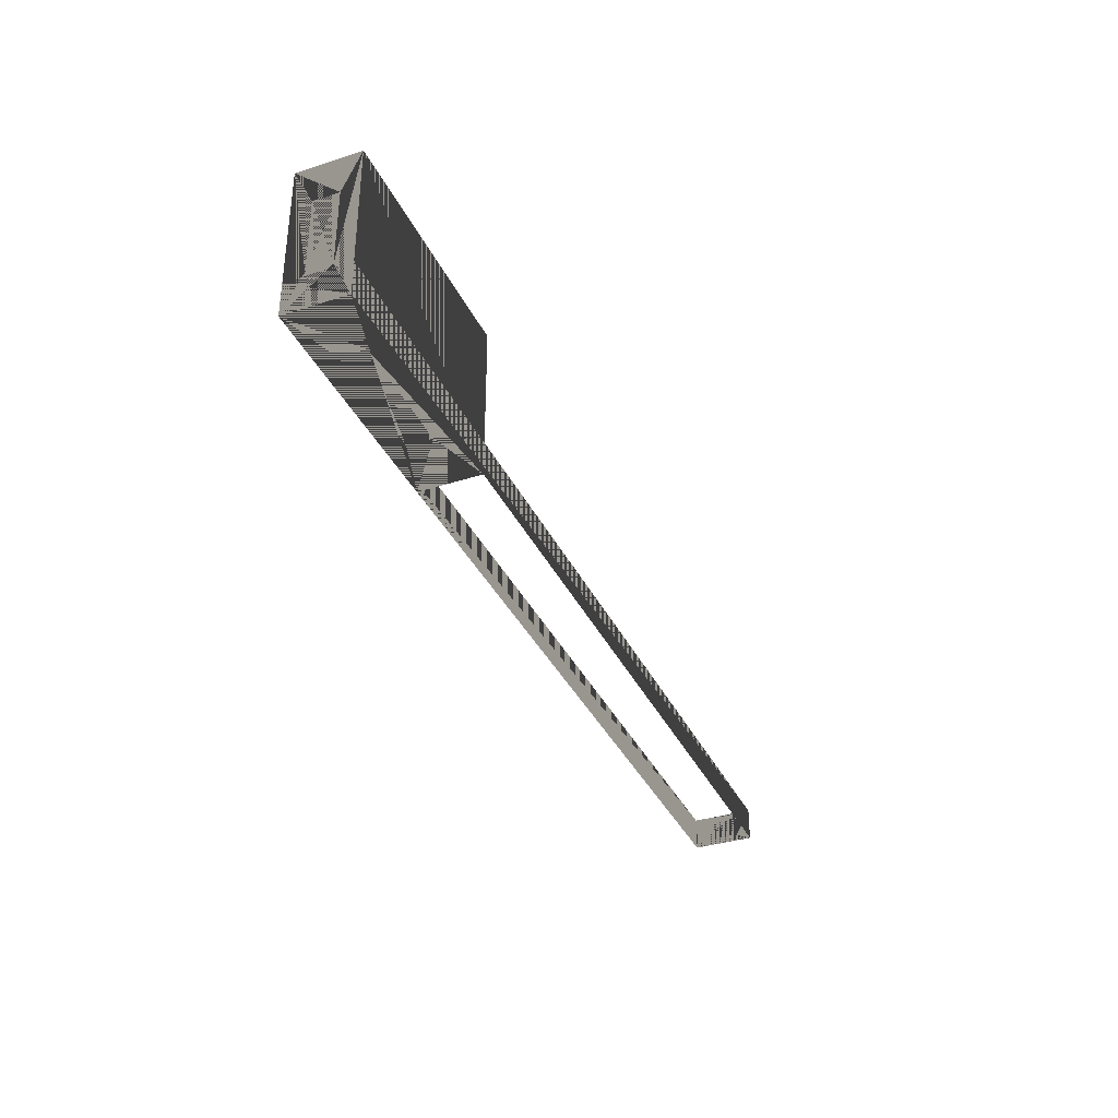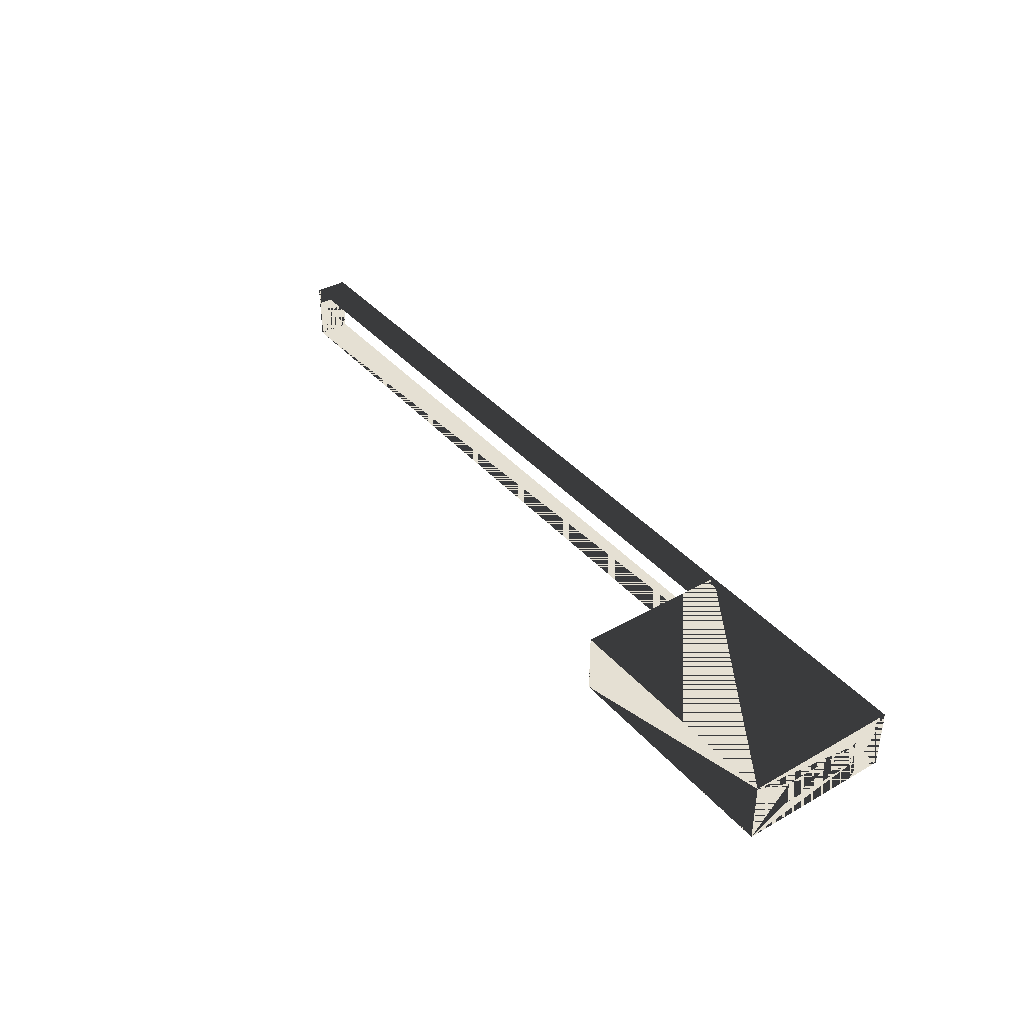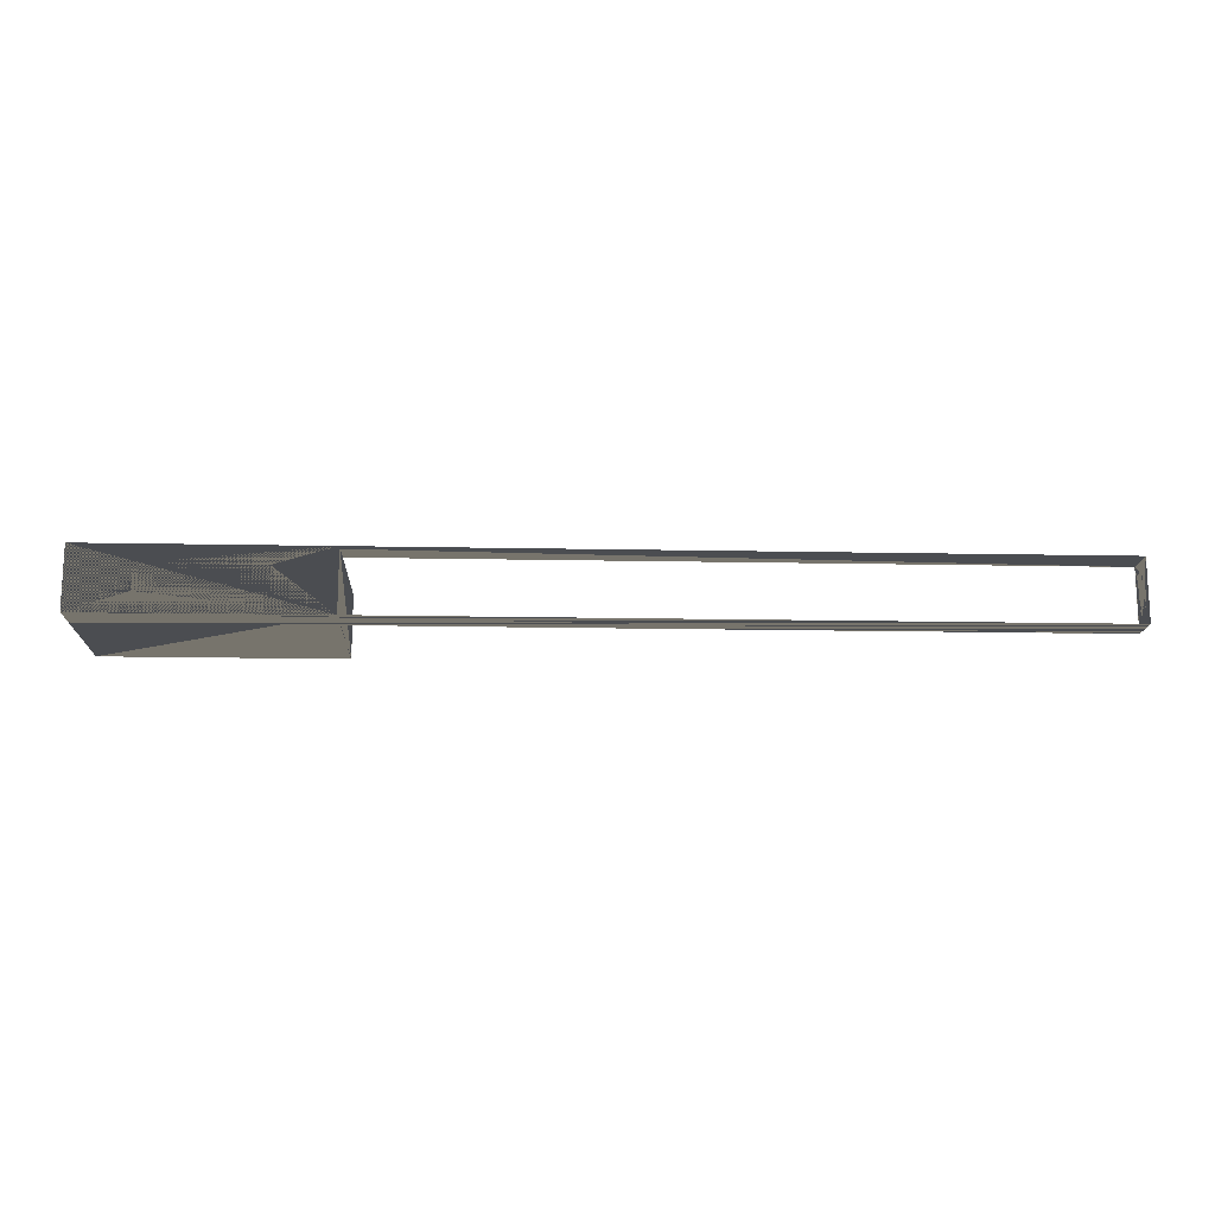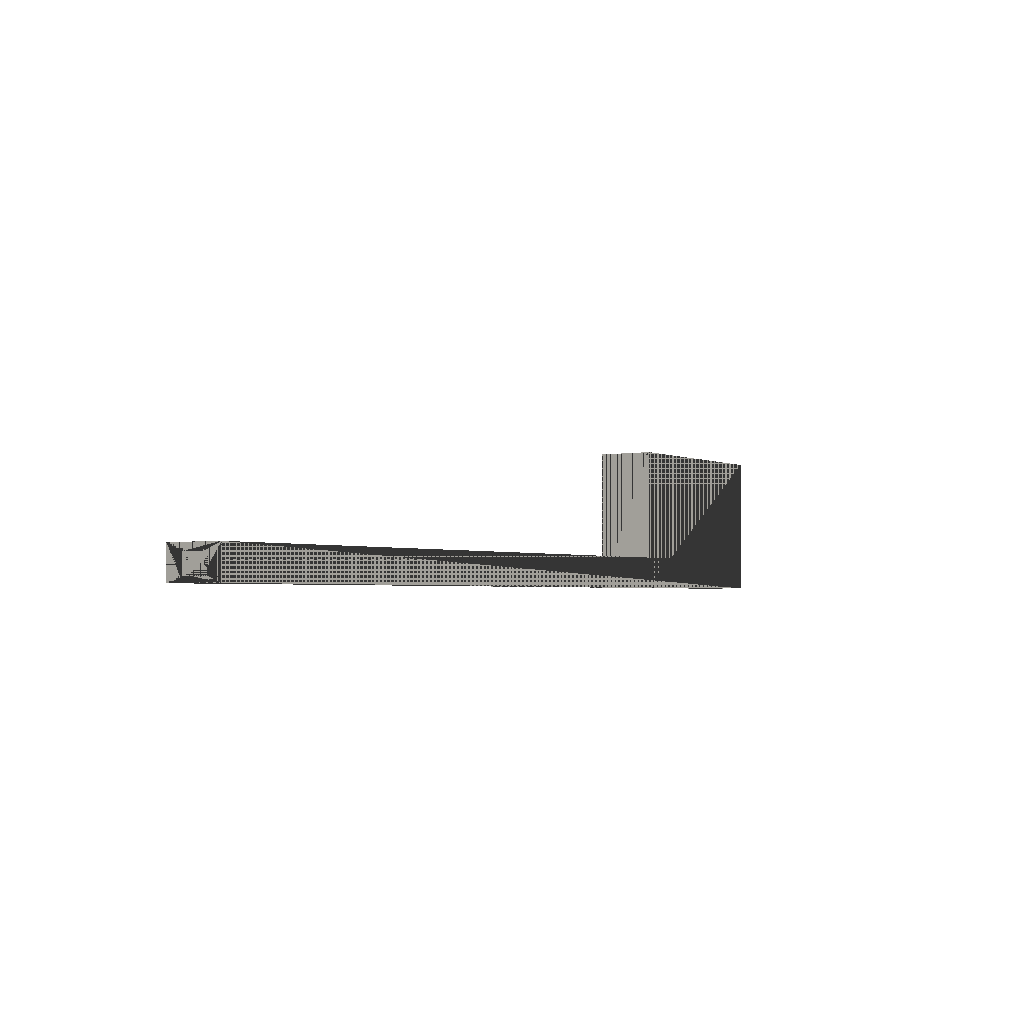
<metadata>
{"format":"obj","ext":"obj","renderer":"f3d","projection":"perspective","resolution":1024,"background":"white","views":[{"elev":-35.7,"azim":-67.1,"up":"+Y"},{"elev":38.2,"azim":-125.8,"up":"+Z"},{"elev":-15.6,"azim":-2.4,"up":"+Z"},{"elev":-2.8,"azim":123.7,"up":"+Y"}]}
</metadata>
<code>
v -11.58 -3.81 3.048
v -14.48 -3.81 2.173
v -11.58 -3.81 0
v -14.48 -3.81 0.954
v -23.16 -3.81 0
v -20.27 -3.81 0.954
v -23.16 -3.81 3.048
v -20.27 -3.81 2.173
v -23.16 3.81 3.048
v -20.27 3.81 2.173
v -23.16 3.81 0
v -20.27 3.81 0.954
v -11.58 3.81 0
v -14.48 3.81 0.954
v -11.58 3.81 3.048
v -14.48 3.81 2.173
v -23.16 -1.942 2.173
v -23.16 -1.942 0.954
v -23.16 1.868 0.954
v -23.16 1.868 2.173
v -11.58 1.905 2.173
v -11.58 1.905 0.954
v -11.58 -1.905 0.954
v -11.58 -1.905 2.173
v -23.16 -2.133 0
v -23.16 -2.133 3.048
v 23.16 -2.133 3.048
v 23.16 -2.515 2.173
v 23.16 -2.133 0
v 23.16 -2.515 0.954
v 23.16 -3.81 0
v 23.16 -3.429 0.954
v 23.16 -3.81 3.048
v 23.16 -3.429 2.173
v 23.16 -2.184 0.0254
v 23.16 -2.184 2.134
v 23.16 -3.759 0.0254
v 23.16 -3.759 2.134
f 1 2 3
f 3 2 1
f 3 4 2
f 2 4 3
f 5 6 3
f 3 6 5
f 3 4 6
f 6 4 3
f 7 8 5
f 5 8 7
f 5 6 8
f 8 6 5
f 7 8 1
f 1 8 7
f 1 2 8
f 8 2 1
f 2 4 6 8
f 8 6 4 2
f 1 2 3
f 3 2 1
f 3 4 2
f 2 4 3
f 5 6 3
f 3 6 5
f 3 4 6
f 6 4 3
f 7 8 5
f 5 8 7
f 5 6 8
f 8 6 5
f 7 8 1
f 1 8 7
f 1 2 8
f 8 2 1
f 2 4 6 8
f 8 6 4 2
f 1 2 3
f 3 2 1
f 3 4 2
f 2 4 3
f 5 6 3
f 3 6 5
f 3 4 6
f 6 4 3
f 7 8 5
f 5 8 7
f 5 6 8
f 8 6 5
f 7 8 1
f 1 8 7
f 1 2 8
f 8 2 1
f 2 4 6 8
f 8 6 4 2
f 1 2 3
f 3 2 1
f 3 4 2
f 2 4 3
f 5 6 3
f 3 6 5
f 3 4 6
f 6 4 3
f 7 8 5
f 5 8 7
f 5 6 8
f 8 6 5
f 7 8 1
f 1 8 7
f 1 2 8
f 8 2 1
f 2 4 6 8
f 8 6 4 2
f 9 10 11
f 11 10 9
f 11 12 10
f 10 12 11
f 11 12 13
f 13 12 11
f 13 14 12
f 12 14 13
f 15 16 13
f 13 16 15
f 13 14 16
f 16 14 13
f 9 10 15
f 15 10 9
f 15 16 10
f 10 16 15
f 10 12 14 16
f 16 14 12 10
f 9 10 11
f 11 10 9
f 11 12 10
f 10 12 11
f 11 12 13
f 13 12 11
f 13 14 12
f 12 14 13
f 15 16 13
f 13 16 15
f 13 14 16
f 16 14 13
f 9 10 15
f 15 10 9
f 15 16 10
f 10 16 15
f 10 12 14 16
f 16 14 12 10
f 9 10 11
f 11 10 9
f 11 12 10
f 10 12 11
f 11 12 13
f 13 12 11
f 13 14 12
f 12 14 13
f 15 16 13
f 13 16 15
f 13 14 16
f 16 14 13
f 9 10 15
f 15 10 9
f 15 16 10
f 10 16 15
f 10 12 14 16
f 16 14 12 10
f 9 10 11
f 11 10 9
f 11 12 10
f 10 12 11
f 11 12 13
f 13 12 11
f 13 14 12
f 12 14 13
f 15 16 13
f 13 16 15
f 13 14 16
f 16 14 13
f 9 10 15
f 15 10 9
f 15 16 10
f 10 16 15
f 10 12 14 16
f 16 14 12 10
f 7 17 5
f 5 17 7
f 5 18 17
f 17 18 5
f 5 18 11
f 11 18 5
f 11 19 18
f 18 19 11
f 9 20 11
f 11 20 9
f 11 19 20
f 20 19 11
f 7 17 9
f 9 17 7
f 9 20 17
f 17 20 9
f 17 18 19 20
f 20 19 18 17
f 7 17 5
f 5 17 7
f 5 18 17
f 17 18 5
f 5 18 11
f 11 18 5
f 11 19 18
f 18 19 11
f 9 20 11
f 11 20 9
f 11 19 20
f 20 19 11
f 7 17 9
f 9 17 7
f 9 20 17
f 17 20 9
f 17 18 19 20
f 20 19 18 17
f 15 21 13
f 13 21 15
f 13 22 21
f 21 22 13
f 13 22 3
f 3 22 13
f 3 23 22
f 22 23 3
f 1 24 3
f 3 24 1
f 3 23 24
f 24 23 3
f 15 21 1
f 1 21 15
f 1 24 21
f 21 24 1
f 21 22 23 24
f 24 23 22 21
f 15 21 13
f 13 21 15
f 13 22 21
f 21 22 13
f 13 22 3
f 3 22 13
f 3 23 22
f 22 23 3
f 1 24 3
f 3 24 1
f 3 23 24
f 24 23 3
f 15 21 1
f 1 21 15
f 1 24 21
f 21 24 1
f 21 22 23 24
f 24 23 22 21
f 11 3 13
f 13 3 11
f 11 5 3
f 3 5 11
f 11 3 13
f 13 3 11
f 11 5 3
f 3 5 11
f 11 3 13
f 13 3 11
f 11 5 3
f 3 5 11
f 11 3 13
f 13 3 11
f 11 5 3
f 3 5 11
f 11 3 13
f 13 3 11
f 11 5 3
f 3 5 11
f 11 3 13
f 13 3 11
f 11 5 3
f 3 5 11
f 11 3 13
f 13 3 11
f 11 5 3
f 3 5 11
f 11 3 13
f 13 3 11
f 11 5 3
f 3 5 11
f 9 1 15
f 15 1 9
f 9 7 1
f 1 7 9
f 9 1 15
f 15 1 9
f 9 7 1
f 1 7 9
f 9 1 15
f 15 1 9
f 9 7 1
f 1 7 9
f 9 1 15
f 15 1 9
f 9 7 1
f 1 7 9
f 9 1 15
f 15 1 9
f 9 7 1
f 1 7 9
f 9 1 15
f 15 1 9
f 9 7 1
f 1 7 9
f 9 1 15
f 15 1 9
f 9 7 1
f 1 7 9
f 9 1 15
f 15 1 9
f 9 7 1
f 1 7 9
f 9 10 11
f 11 10 9
f 11 12 10
f 10 12 11
f 11 12 13
f 13 12 11
f 13 14 12
f 12 14 13
f 15 16 13
f 13 16 15
f 13 14 16
f 16 14 13
f 9 10 15
f 15 10 9
f 15 16 10
f 10 16 15
f 10 12 14 16
f 16 14 12 10
f 9 10 11
f 11 10 9
f 11 12 10
f 10 12 11
f 11 12 13
f 13 12 11
f 13 14 12
f 12 14 13
f 15 16 13
f 13 16 15
f 13 14 16
f 16 14 13
f 9 10 15
f 15 10 9
f 15 16 10
f 10 16 15
f 10 12 14 16
f 16 14 12 10
f 9 10 11
f 11 10 9
f 11 12 10
f 10 12 11
f 11 12 13
f 13 12 11
f 13 14 12
f 12 14 13
f 15 16 13
f 13 16 15
f 13 14 16
f 16 14 13
f 9 10 15
f 15 10 9
f 15 16 10
f 10 16 15
f 10 12 14 16
f 16 14 12 10
f 9 10 11
f 11 10 9
f 11 12 10
f 10 12 11
f 11 12 13
f 13 12 11
f 13 14 12
f 12 14 13
f 15 16 13
f 13 16 15
f 13 14 16
f 16 14 13
f 9 10 15
f 15 10 9
f 15 16 10
f 10 16 15
f 10 12 14 16
f 16 14 12 10
f 7 17 5
f 5 17 7
f 5 18 17
f 17 18 5
f 5 18 11
f 11 18 5
f 11 19 18
f 18 19 11
f 9 20 11
f 11 20 9
f 11 19 20
f 20 19 11
f 7 17 9
f 9 17 7
f 9 20 17
f 17 20 9
f 17 18 19 20
f 20 19 18 17
f 7 17 5
f 5 17 7
f 5 18 17
f 17 18 5
f 5 18 11
f 11 18 5
f 11 19 18
f 18 19 11
f 9 20 11
f 11 20 9
f 11 19 20
f 20 19 11
f 7 17 9
f 9 17 7
f 9 20 17
f 17 20 9
f 17 18 19 20
f 20 19 18 17
f 15 21 13
f 13 21 15
f 13 22 21
f 21 22 13
f 13 22 3
f 3 22 13
f 3 23 22
f 22 23 3
f 1 24 3
f 3 24 1
f 3 23 24
f 24 23 3
f 15 21 1
f 1 21 15
f 1 24 21
f 21 24 1
f 21 22 23 24
f 24 23 22 21
f 15 21 13
f 13 21 15
f 13 22 21
f 21 22 13
f 13 22 3
f 3 22 13
f 3 23 22
f 22 23 3
f 1 24 3
f 3 24 1
f 3 23 24
f 24 23 3
f 15 21 1
f 1 21 15
f 1 24 21
f 21 24 1
f 21 22 23 24
f 24 23 22 21
f 11 3 13
f 13 3 11
f 11 5 3
f 3 5 11
f 11 3 13
f 13 3 11
f 11 5 3
f 3 5 11
f 11 3 13
f 13 3 11
f 11 5 3
f 3 5 11
f 11 3 13
f 13 3 11
f 11 5 3
f 3 5 11
f 11 3 13
f 13 3 11
f 11 5 3
f 3 5 11
f 11 3 13
f 13 3 11
f 11 5 3
f 3 5 11
f 11 3 13
f 13 3 11
f 11 5 3
f 3 5 11
f 11 3 13
f 13 3 11
f 11 5 3
f 3 5 11
f 9 1 15
f 15 1 9
f 9 7 1
f 1 7 9
f 9 1 15
f 15 1 9
f 9 7 1
f 1 7 9
f 9 1 15
f 15 1 9
f 9 7 1
f 1 7 9
f 9 1 15
f 15 1 9
f 9 7 1
f 1 7 9
f 9 1 15
f 15 1 9
f 9 7 1
f 1 7 9
f 9 1 15
f 15 1 9
f 9 7 1
f 1 7 9
f 9 1 15
f 15 1 9
f 9 7 1
f 1 7 9
f 9 1 15
f 15 1 9
f 9 7 1
f 1 7 9
f 1 2 3
f 3 2 1
f 3 4 2
f 2 4 3
f 5 6 3
f 3 6 5
f 3 4 6
f 6 4 3
f 7 8 5
f 5 8 7
f 5 6 8
f 8 6 5
f 7 8 1
f 1 8 7
f 1 2 8
f 8 2 1
f 2 4 6 8
f 8 6 4 2
f 1 2 3
f 3 2 1
f 3 4 2
f 2 4 3
f 5 6 3
f 3 6 5
f 3 4 6
f 6 4 3
f 7 8 5
f 5 8 7
f 5 6 8
f 8 6 5
f 7 8 1
f 1 8 7
f 1 2 8
f 8 2 1
f 2 4 6 8
f 8 6 4 2
f 1 2 3
f 3 2 1
f 3 4 2
f 2 4 3
f 5 6 3
f 3 6 5
f 3 4 6
f 6 4 3
f 7 8 5
f 5 8 7
f 5 6 8
f 8 6 5
f 7 8 1
f 1 8 7
f 1 2 8
f 8 2 1
f 2 4 6 8
f 8 6 4 2
f 1 2 3
f 3 2 1
f 3 4 2
f 2 4 3
f 5 6 3
f 3 6 5
f 3 4 6
f 6 4 3
f 7 8 5
f 5 8 7
f 5 6 8
f 8 6 5
f 7 8 1
f 1 8 7
f 1 2 8
f 8 2 1
f 2 4 6 8
f 8 6 4 2
f 9 10 11
f 11 10 9
f 11 12 10
f 10 12 11
f 11 12 13
f 13 12 11
f 13 14 12
f 12 14 13
f 15 16 13
f 13 16 15
f 13 14 16
f 16 14 13
f 9 10 15
f 15 10 9
f 15 16 10
f 10 16 15
f 10 12 14 16
f 16 14 12 10
f 9 10 11
f 11 10 9
f 11 12 10
f 10 12 11
f 11 12 13
f 13 12 11
f 13 14 12
f 12 14 13
f 15 16 13
f 13 16 15
f 13 14 16
f 16 14 13
f 9 10 15
f 15 10 9
f 15 16 10
f 10 16 15
f 10 12 14 16
f 16 14 12 10
f 9 10 11
f 11 10 9
f 11 12 10
f 10 12 11
f 11 12 13
f 13 12 11
f 13 14 12
f 12 14 13
f 15 16 13
f 13 16 15
f 13 14 16
f 16 14 13
f 9 10 15
f 15 10 9
f 15 16 10
f 10 16 15
f 10 12 14 16
f 16 14 12 10
f 9 10 11
f 11 10 9
f 11 12 10
f 10 12 11
f 11 12 13
f 13 12 11
f 13 14 12
f 12 14 13
f 15 16 13
f 13 16 15
f 13 14 16
f 16 14 13
f 9 10 15
f 15 10 9
f 15 16 10
f 10 16 15
f 10 12 14 16
f 16 14 12 10
f 7 17 5
f 5 17 7
f 5 18 17
f 17 18 5
f 5 18 11
f 11 18 5
f 11 19 18
f 18 19 11
f 9 20 11
f 11 20 9
f 11 19 20
f 20 19 11
f 7 17 9
f 9 17 7
f 9 20 17
f 17 20 9
f 17 18 19 20
f 20 19 18 17
f 7 17 5
f 5 17 7
f 5 18 17
f 17 18 5
f 5 18 11
f 11 18 5
f 11 19 18
f 18 19 11
f 9 20 11
f 11 20 9
f 11 19 20
f 20 19 11
f 7 17 9
f 9 17 7
f 9 20 17
f 17 20 9
f 17 18 19 20
f 20 19 18 17
f 15 21 13
f 13 21 15
f 13 22 21
f 21 22 13
f 13 22 3
f 3 22 13
f 3 23 22
f 22 23 3
f 1 24 3
f 3 24 1
f 3 23 24
f 24 23 3
f 15 21 1
f 1 21 15
f 1 24 21
f 21 24 1
f 21 22 23 24
f 24 23 22 21
f 15 21 13
f 13 21 15
f 13 22 21
f 21 22 13
f 13 22 3
f 3 22 13
f 3 23 22
f 22 23 3
f 1 24 3
f 3 24 1
f 3 23 24
f 24 23 3
f 15 21 1
f 1 21 15
f 1 24 21
f 21 24 1
f 21 22 23 24
f 24 23 22 21
f 11 3 13
f 13 3 11
f 11 5 3
f 3 5 11
f 11 3 13
f 13 3 11
f 11 5 3
f 3 5 11
f 11 3 13
f 13 3 11
f 11 5 3
f 3 5 11
f 11 3 13
f 13 3 11
f 11 5 3
f 3 5 11
f 11 3 13
f 13 3 11
f 11 5 3
f 3 5 11
f 11 3 13
f 13 3 11
f 11 5 3
f 3 5 11
f 11 3 13
f 13 3 11
f 11 5 3
f 3 5 11
f 11 3 13
f 13 3 11
f 11 5 3
f 3 5 11
f 9 1 15
f 15 1 9
f 9 7 1
f 1 7 9
f 9 1 15
f 15 1 9
f 9 7 1
f 1 7 9
f 9 1 15
f 15 1 9
f 9 7 1
f 1 7 9
f 9 1 15
f 15 1 9
f 9 7 1
f 1 7 9
f 9 1 15
f 15 1 9
f 9 7 1
f 1 7 9
f 9 1 15
f 15 1 9
f 9 7 1
f 1 7 9
f 9 1 15
f 15 1 9
f 9 7 1
f 1 7 9
f 9 1 15
f 15 1 9
f 9 7 1
f 1 7 9
f 1 2 3
f 3 2 1
f 3 4 2
f 2 4 3
f 5 6 3
f 3 6 5
f 3 4 6
f 6 4 3
f 7 8 5
f 5 8 7
f 5 6 8
f 8 6 5
f 7 8 1
f 1 8 7
f 1 2 8
f 8 2 1
f 2 4 6 8
f 8 6 4 2
f 1 2 3
f 3 2 1
f 3 4 2
f 2 4 3
f 5 6 3
f 3 6 5
f 3 4 6
f 6 4 3
f 7 8 5
f 5 8 7
f 5 6 8
f 8 6 5
f 7 8 1
f 1 8 7
f 1 2 8
f 8 2 1
f 2 4 6 8
f 8 6 4 2
f 1 2 3
f 3 2 1
f 3 4 2
f 2 4 3
f 5 6 3
f 3 6 5
f 3 4 6
f 6 4 3
f 7 8 5
f 5 8 7
f 5 6 8
f 8 6 5
f 7 8 1
f 1 8 7
f 1 2 8
f 8 2 1
f 2 4 6 8
f 8 6 4 2
f 1 2 3
f 3 2 1
f 3 4 2
f 2 4 3
f 5 6 3
f 3 6 5
f 3 4 6
f 6 4 3
f 7 8 5
f 5 8 7
f 5 6 8
f 8 6 5
f 7 8 1
f 1 8 7
f 1 2 8
f 8 2 1
f 2 4 6 8
f 8 6 4 2
f 7 25 26
f 26 25 7
f 7 5 25
f 25 5 7
f 27 28 29
f 29 28 27
f 29 30 28
f 28 30 29
f 31 32 29
f 29 32 31
f 29 30 32
f 32 30 29
f 33 34 31
f 31 34 33
f 31 32 34
f 34 32 31
f 33 34 27
f 27 34 33
f 27 28 34
f 34 28 27
f 34 32 30 28
f 28 30 32 34
f 27 26 7
f 7 26 27
f 27 7 33
f 33 7 27
f 29 25 5
f 5 25 29
f 29 5 31
f 31 5 29
f 7 25 26
f 26 25 7
f 7 5 25
f 25 5 7
f 27 28 29
f 29 28 27
f 29 30 28
f 28 30 29
f 31 32 29
f 29 32 31
f 29 30 32
f 32 30 29
f 33 34 31
f 31 34 33
f 31 32 34
f 34 32 31
f 33 34 27
f 27 34 33
f 27 28 34
f 34 28 27
f 34 32 30 28
f 28 30 32 34
f 27 26 7
f 7 26 27
f 27 7 33
f 33 7 27
f 29 25 5
f 5 25 29
f 29 5 31
f 31 5 29
f 7 25 26
f 26 25 7
f 7 5 25
f 25 5 7
f 29 35 27
f 27 35 29
f 27 36 35
f 35 36 27
f 31 37 29
f 29 37 31
f 29 35 37
f 37 35 29
f 31 37 33
f 33 37 31
f 33 38 37
f 37 38 33
f 33 38 27
f 27 38 33
f 27 36 38
f 38 36 27
f 38 37 35 36
f 36 35 37 38
f 27 26 7
f 7 26 27
f 27 7 33
f 33 7 27
f 29 25 5
f 5 25 29
f 29 5 31
f 31 5 29
f 9 13 15
f 15 13 9
f 9 11 13
f 13 11 9
f 1 13 15
f 15 13 1
f 1 3 13
f 13 3 1
f 9 13 15
f 15 13 9
f 9 11 13
f 13 11 9
f 1 13 15
f 15 13 1
f 1 3 13
f 13 3 1
f 9 13 15
f 15 13 9
f 9 11 13
f 13 11 9
f 1 13 15
f 15 13 1
f 1 3 13
f 13 3 1
f 9 13 15
f 15 13 9
f 9 11 13
f 13 11 9
f 7 3 1
f 1 3 7
f 7 5 3
f 3 5 7
f 1 13 15
f 15 13 1
f 1 3 13
f 13 3 1
f 7 3 1
f 1 3 7
f 7 5 3
f 3 5 7
f 1 13 15
f 15 13 1
f 1 3 13
f 13 3 1
f 7 3 1
f 1 3 7
f 7 5 3
f 3 5 7
f 1 13 15
f 15 13 1
f 1 3 13
f 13 3 1
f 7 3 1
f 1 3 7
f 7 5 3
f 3 5 7
f 9 13 15
f 15 13 9
f 9 11 13
f 13 11 9
f 1 13 15
f 15 13 1
f 1 3 13
f 13 3 1
f 9 13 15
f 15 13 9
f 9 11 13
f 13 11 9
f 1 13 15
f 15 13 1
f 1 3 13
f 13 3 1
f 9 13 15
f 15 13 9
f 9 11 13
f 13 11 9
f 1 13 15
f 15 13 1
f 1 3 13
f 13 3 1
f 9 13 15
f 15 13 9
f 9 11 13
f 13 11 9
f 7 3 1
f 1 3 7
f 7 5 3
f 3 5 7
f 1 13 15
f 15 13 1
f 1 3 13
f 13 3 1
f 7 3 1
f 1 3 7
f 7 5 3
f 3 5 7
f 1 13 15
f 15 13 1
f 1 3 13
f 13 3 1
f 7 3 1
f 1 3 7
f 7 5 3
f 3 5 7
f 1 13 15
f 15 13 1
f 1 3 13
f 13 3 1
f 7 3 1
f 1 3 7
f 7 5 3
f 3 5 7
f 9 13 15
f 15 13 9
f 9 11 13
f 13 11 9
f 1 13 15
f 15 13 1
f 1 3 13
f 13 3 1
f 9 13 15
f 15 13 9
f 9 11 13
f 13 11 9
f 1 13 15
f 15 13 1
f 1 3 13
f 13 3 1
f 9 13 15
f 15 13 9
f 9 11 13
f 13 11 9
f 1 13 15
f 15 13 1
f 1 3 13
f 13 3 1
f 9 13 15
f 15 13 9
f 9 11 13
f 13 11 9
f 7 3 1
f 1 3 7
f 7 5 3
f 3 5 7
f 1 13 15
f 15 13 1
f 1 3 13
f 13 3 1
f 7 3 1
f 1 3 7
f 7 5 3
f 3 5 7
f 1 13 15
f 15 13 1
f 1 3 13
f 13 3 1
f 7 3 1
f 1 3 7
f 7 5 3
f 3 5 7
f 1 13 15
f 15 13 1
f 1 3 13
f 13 3 1
f 7 3 1
f 1 3 7
f 7 5 3
f 3 5 7

</code>
